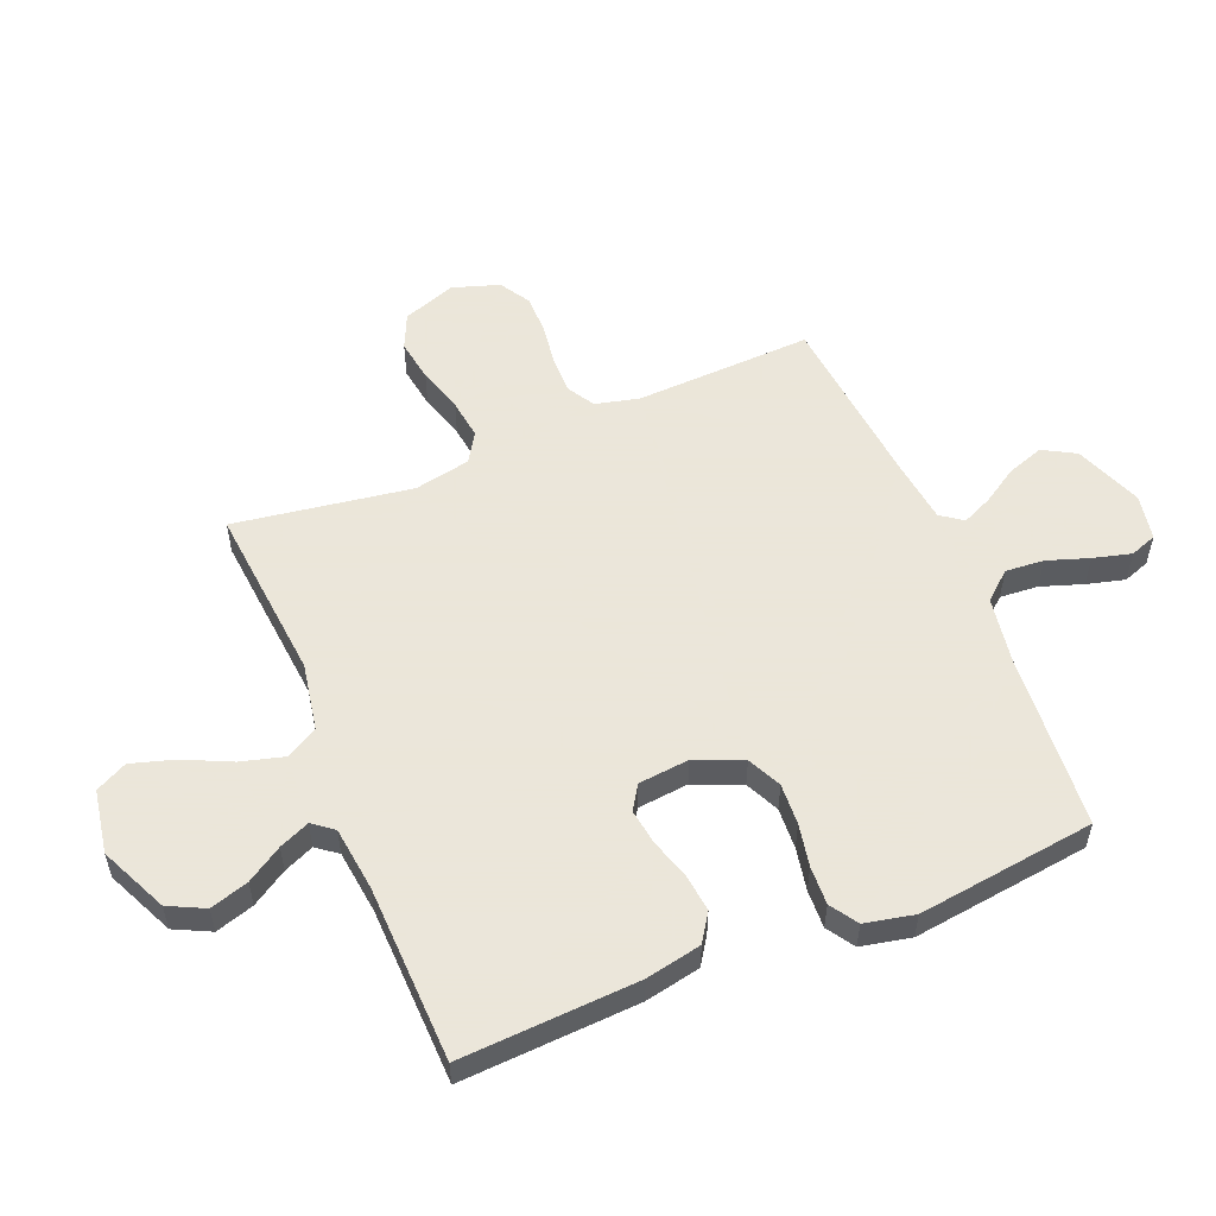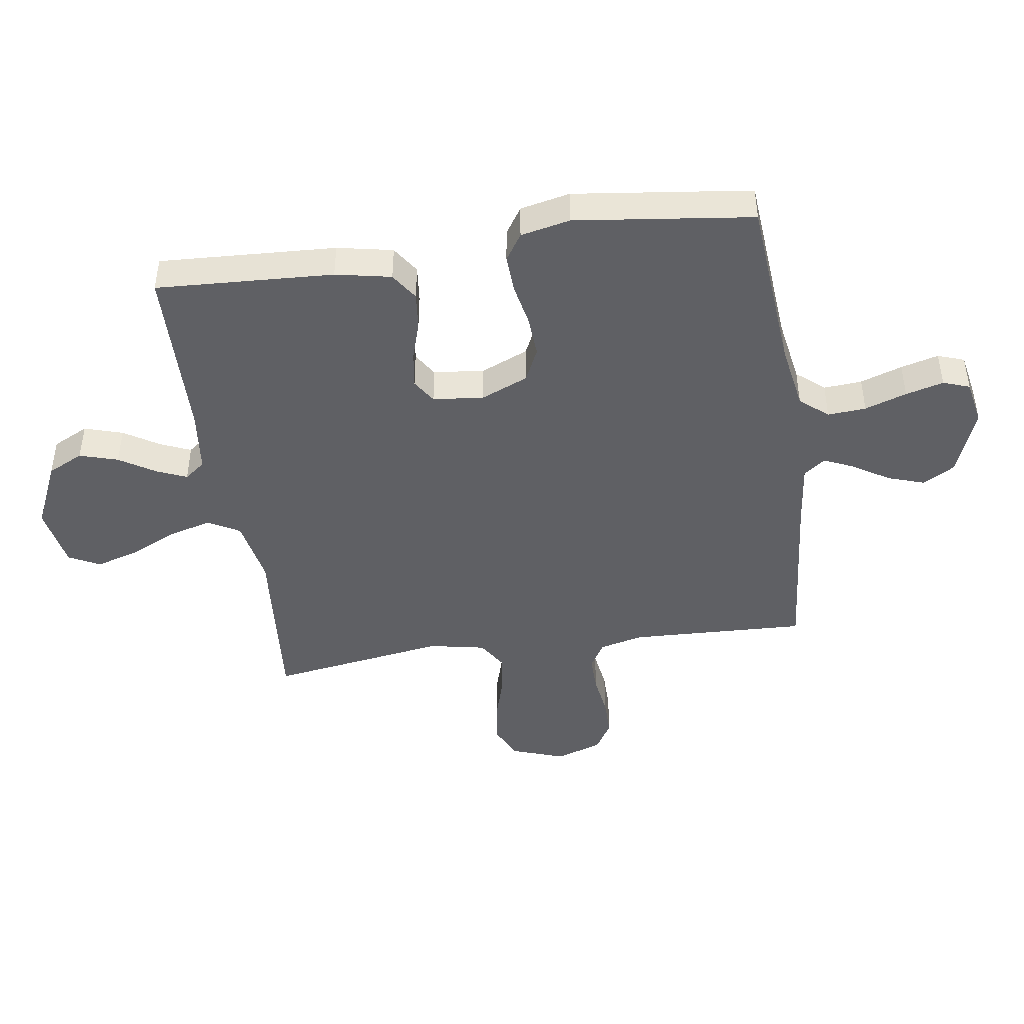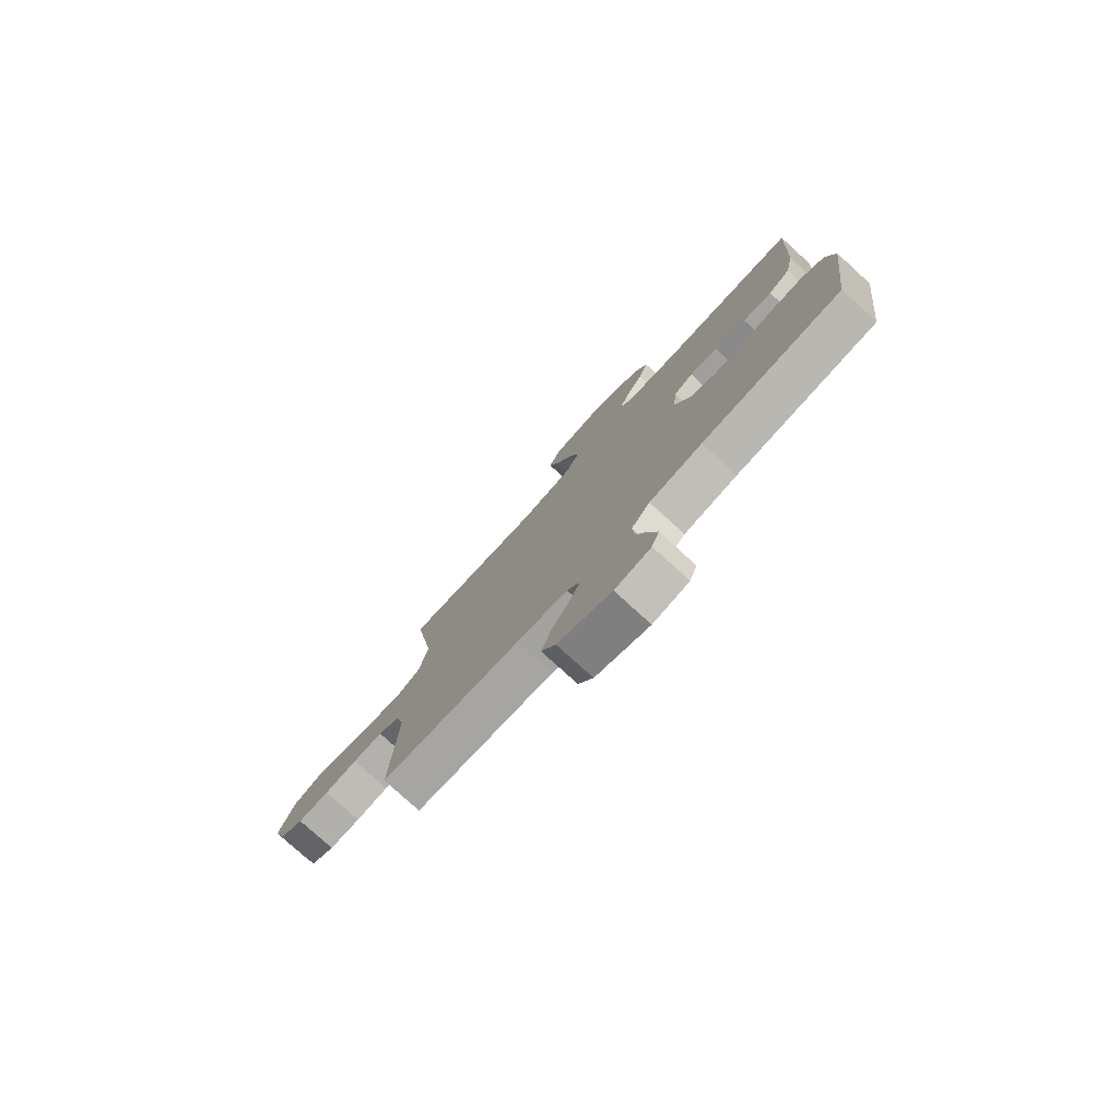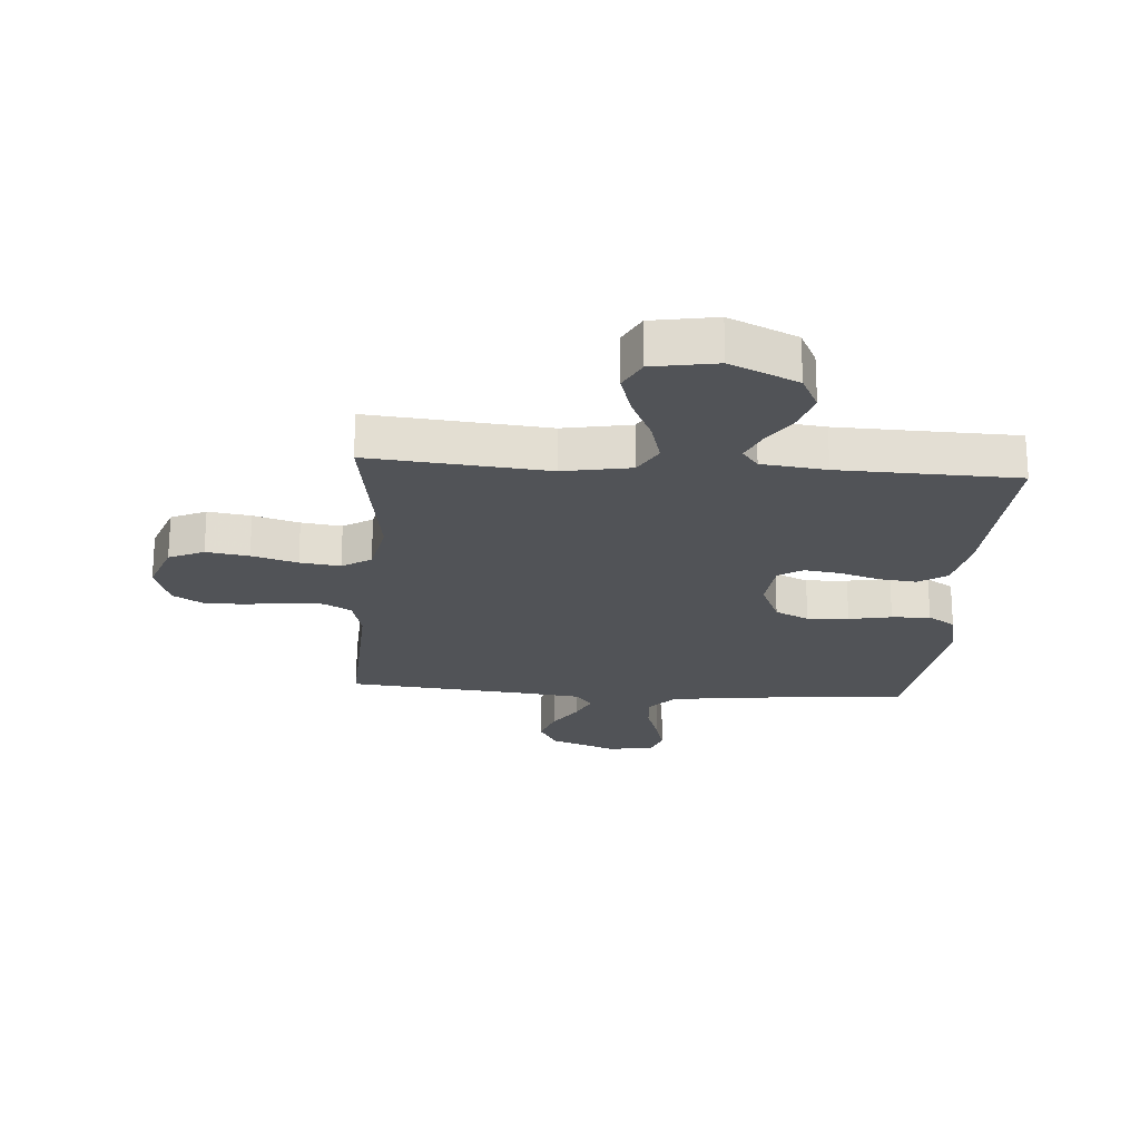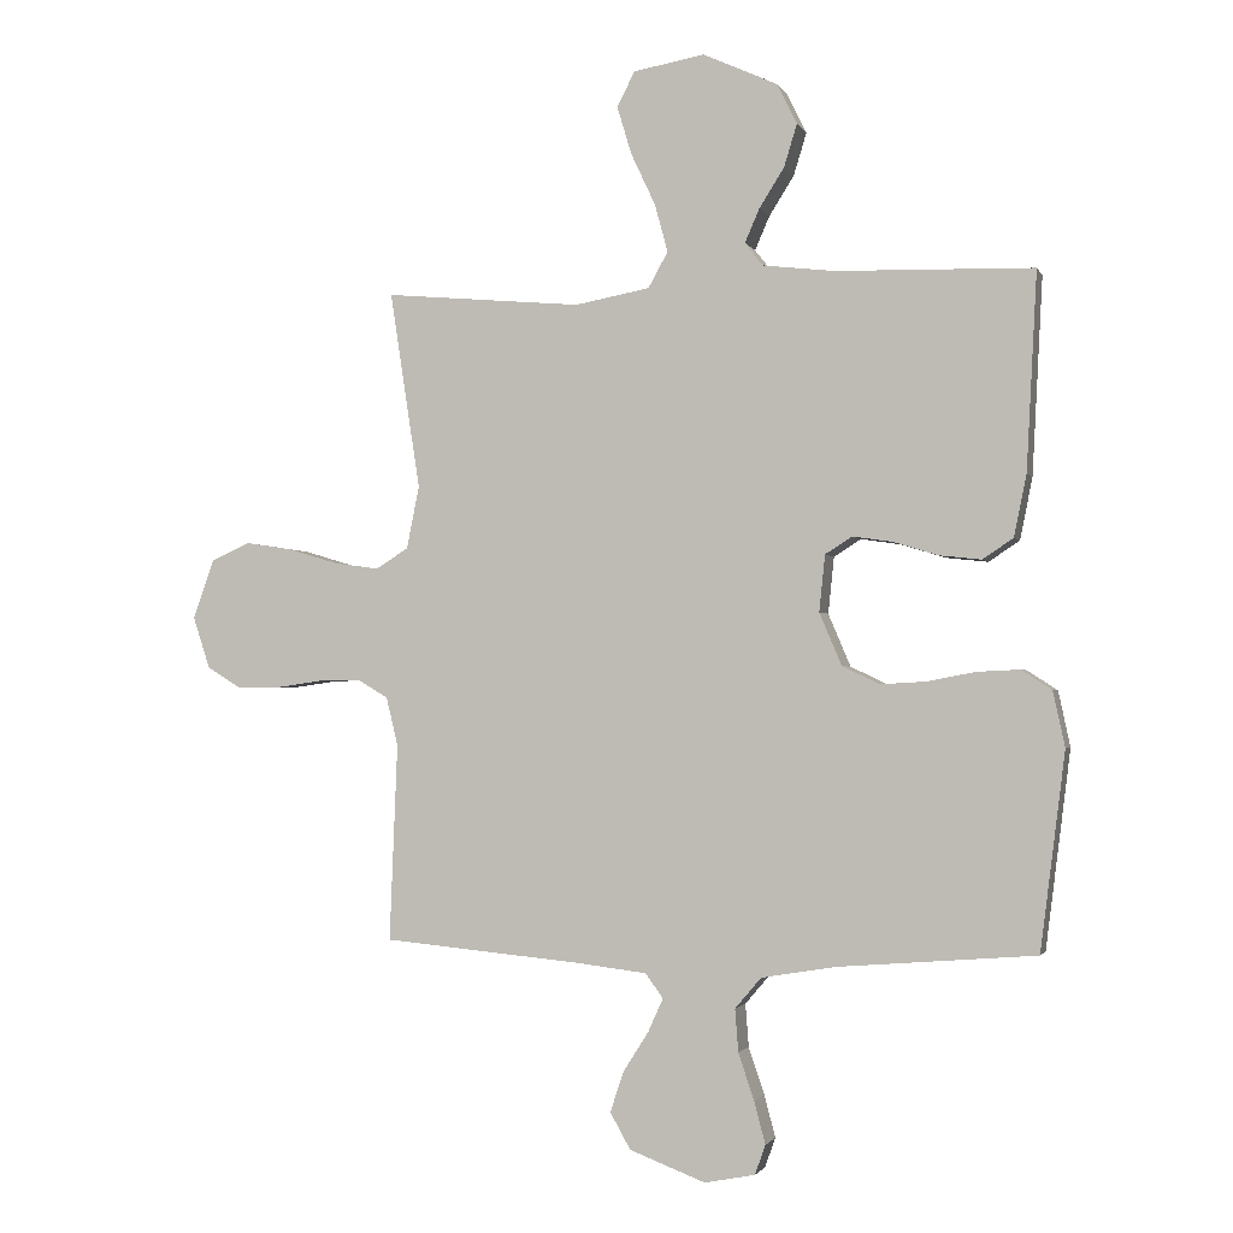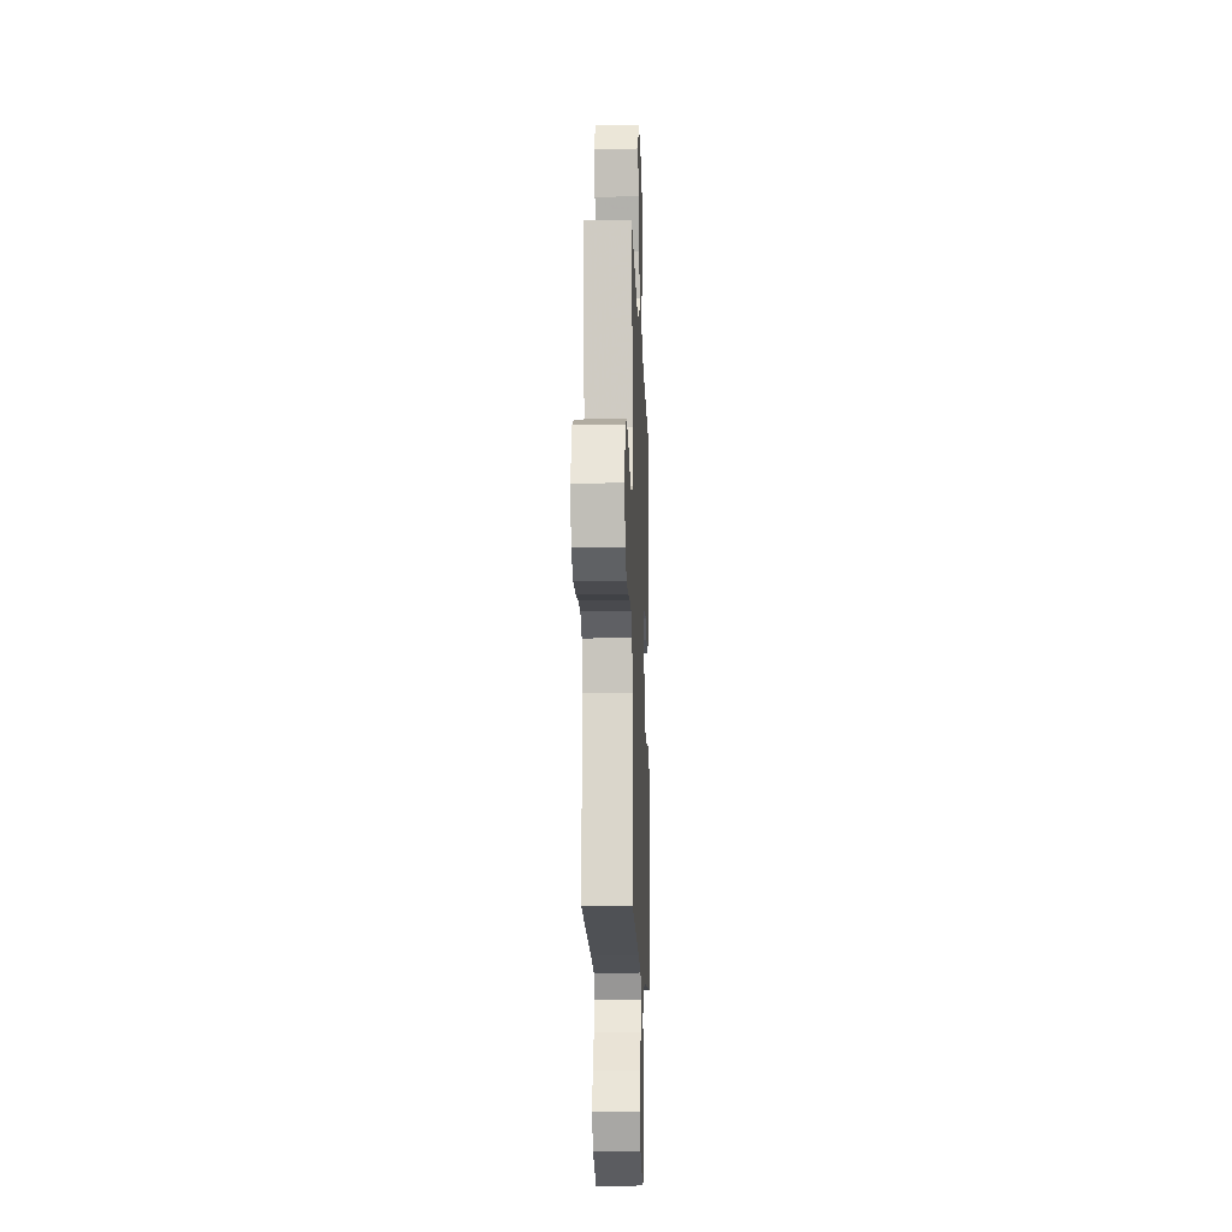
<metadata>
{"format":"obj","ext":"obj","renderer":"f3d","projection":"perspective","resolution":1024,"background":"white","views":[{"elev":55.0,"azim":67.6,"up":"+Y"},{"elev":-44.6,"azim":98.5,"up":"+Y"},{"elev":-78.4,"azim":47.7,"up":"+Z"},{"elev":-21.9,"azim":-4.3,"up":"+Y"},{"elev":-1.8,"azim":15.5,"up":"+Z"},{"elev":-14.3,"azim":-88.0,"up":"+Z"}]}
</metadata>
<code>
v -0.5 0.07 -0.5
v -0.488 0.07 -0.2
v -0.506 0.07 -0.126
v -0.552 0.07 -0.099
v -0.616 0.07 -0.1
v -0.686 0.07 -0.11
v -0.753 0.07 -0.11
v -0.804 0.07 -0.079
v -0.83 0.07 0
v -0.798 0.07 0.09
v -0.739 0.07 0.117
v -0.667 0.07 0.106
v -0.59 0.07 0.083
v -0.522 0.07 0.074
v -0.473 0.07 0.105
v -0.454 0.07 0.2
v -0.5 0.07 0.5
v -0.2 0.07 0.473
v -0.086 0.07 0.494
v -0.056 0.07 0.548
v -0.076 0.07 0.621
v -0.113 0.07 0.7
v -0.135 0.07 0.773
v -0.108 0.07 0.826
v 0 0.07 0.845
v 0.114 0.07 0.793
v 0.144 0.07 0.732
v 0.124 0.07 0.667
v 0.086 0.07 0.607
v 0.064 0.07 0.556
v 0.091 0.07 0.521
v 0.2 0.07 0.508
v 0.5 0.07 0.5
v 0.484 0.07 0.2
v 0.465 0.07 0.106
v 0.418 0.07 0.075
v 0.355 0.07 0.082
v 0.287 0.07 0.103
v 0.226 0.07 0.112
v 0.185 0.07 0.086
v 0.176 0.07 0
v 0.21 0.07 -0.08
v 0.267 0.07 -0.107
v 0.337 0.07 -0.103
v 0.409 0.07 -0.089
v 0.474 0.07 -0.086
v 0.52 0.07 -0.116
v 0.538 0.07 -0.2
v 0.5 0.07 -0.5
v 0.2 0.07 -0.524
v 0.087 0.07 -0.543
v 0.047 0.07 -0.59
v 0.052 0.07 -0.655
v 0.076 0.07 -0.726
v 0.093 0.07 -0.79
v 0.077 0.07 -0.835
v 0 0.07 -0.85
v -0.115 0.07 -0.806
v -0.146 0.07 -0.751
v -0.125 0.07 -0.689
v -0.087 0.07 -0.629
v -0.064 0.07 -0.578
v -0.091 0.07 -0.541
v -0.2 0.07 -0.528
v -0.5 0 -0.5
v -0.488 0 -0.2
v -0.506 0 -0.126
v -0.552 0 -0.099
v -0.616 0 -0.1
v -0.686 0 -0.11
v -0.753 0 -0.11
v -0.804 0 -0.079
v -0.83 0 0
v -0.798 0 0.09
v -0.739 0 0.117
v -0.667 0 0.106
v -0.59 0 0.083
v -0.522 0 0.074
v -0.473 0 0.105
v -0.454 0 0.2
v -0.5 0 0.5
v -0.2 0 0.473
v -0.086 0 0.494
v -0.056 0 0.548
v -0.076 0 0.621
v -0.113 0 0.7
v -0.135 0 0.773
v -0.108 0 0.826
v 0 0 0.845
v 0.114 0 0.793
v 0.144 0 0.732
v 0.124 0 0.667
v 0.086 0 0.607
v 0.064 0 0.556
v 0.091 0 0.521
v 0.2 0 0.508
v 0.5 0 0.5
v 0.484 0 0.2
v 0.465 0 0.106
v 0.418 0 0.075
v 0.355 0 0.082
v 0.287 0 0.103
v 0.226 0 0.112
v 0.185 0 0.086
v 0.176 0 0
v 0.21 0 -0.08
v 0.267 0 -0.107
v 0.337 0 -0.103
v 0.409 0 -0.089
v 0.474 0 -0.086
v 0.52 0 -0.116
v 0.538 0 -0.2
v 0.5 0 -0.5
v 0.2 0 -0.524
v 0.087 0 -0.543
v 0.047 0 -0.59
v 0.052 0 -0.655
v 0.076 0 -0.726
v 0.093 0 -0.79
v 0.077 0 -0.835
v 0 0 -0.85
v -0.115 0 -0.806
v -0.146 0 -0.751
v -0.125 0 -0.689
v -0.087 0 -0.629
v -0.064 0 -0.578
v -0.091 0 -0.541
v -0.2 0 -0.528
f 59 60 61
f 58 59 61
f 57 58 61
f 56 57 61
f 55 56 61
f 54 55 61
f 53 54 61
f 52 53 61 62
f 51 52 62 63
f 48 49 50
f 47 48 50
f 46 47 50
f 45 46 50
f 44 45 50
f 51 63 64
f 50 51 64
f 44 50 64
f 43 44 64
f 36 37 38
f 35 36 38
f 34 35 38
f 33 34 38
f 32 33 38
f 31 32 38 39
f 30 31 39 40
f 27 28 29
f 26 27 29
f 25 26 29
f 24 25 29
f 23 24 29
f 22 23 29
f 21 22 29
f 20 21 29 30
f 30 40 41
f 20 30 41
f 19 20 41
f 16 17 18
f 19 41 42
f 18 19 42
f 16 18 42
f 15 16 42
f 11 12 13
f 10 11 13
f 9 10 13
f 8 9 13
f 7 8 13
f 6 7 13
f 5 6 13
f 4 5 13 14
f 64 1 2
f 43 64 2
f 42 43 2
f 15 42 2
f 3 4 14 15
f 2 3 15
f 125 124 123
f 125 123 122
f 125 122 121
f 125 121 120
f 125 120 119
f 125 119 118
f 125 118 117
f 126 125 117 116
f 127 126 116 115
f 114 113 112
f 114 112 111
f 114 111 110
f 114 110 109
f 114 109 108
f 128 127 115
f 128 115 114
f 128 114 108
f 128 108 107
f 102 101 100
f 102 100 99
f 102 99 98
f 102 98 97
f 102 97 96
f 103 102 96 95
f 104 103 95 94
f 93 92 91
f 93 91 90
f 93 90 89
f 93 89 88
f 93 88 87
f 93 87 86
f 93 86 85
f 94 93 85 84
f 105 104 94
f 105 94 84
f 105 84 83
f 82 81 80
f 106 105 83
f 106 83 82
f 106 82 80
f 106 80 79
f 77 76 75
f 77 75 74
f 77 74 73
f 77 73 72
f 77 72 71
f 77 71 70
f 77 70 69
f 78 77 69 68
f 66 65 128
f 66 128 107
f 66 107 106
f 66 106 79
f 79 78 68 67
f 79 67 66
f 1 65 66 2
f 2 66 67 3
f 3 67 68 4
f 4 68 69 5
f 5 69 70 6
f 6 70 71 7
f 7 71 72 8
f 8 72 73 9
f 9 73 74 10
f 10 74 75 11
f 11 75 76 12
f 12 76 77 13
f 13 77 78 14
f 14 78 79 15
f 15 79 80 16
f 16 80 81 17
f 17 81 82 18
f 18 82 83 19
f 19 83 84 20
f 20 84 85 21
f 21 85 86 22
f 22 86 87 23
f 23 87 88 24
f 24 88 89 25
f 25 89 90 26
f 26 90 91 27
f 27 91 92 28
f 28 92 93 29
f 29 93 94 30
f 30 94 95 31
f 31 95 96 32
f 32 96 97 33
f 33 97 98 34
f 34 98 99 35
f 35 99 100 36
f 36 100 101 37
f 37 101 102 38
f 38 102 103 39
f 39 103 104 40
f 40 104 105 41
f 41 105 106 42
f 42 106 107 43
f 43 107 108 44
f 44 108 109 45
f 45 109 110 46
f 46 110 111 47
f 47 111 112 48
f 48 112 113 49
f 49 113 114 50
f 50 114 115 51
f 51 115 116 52
f 52 116 117 53
f 53 117 118 54
f 54 118 119 55
f 55 119 120 56
f 56 120 121 57
f 57 121 122 58
f 58 122 123 59
f 59 123 124 60
f 60 124 125 61
f 61 125 126 62
f 62 126 127 63
f 63 127 128 64
f 64 128 65 1

</code>
